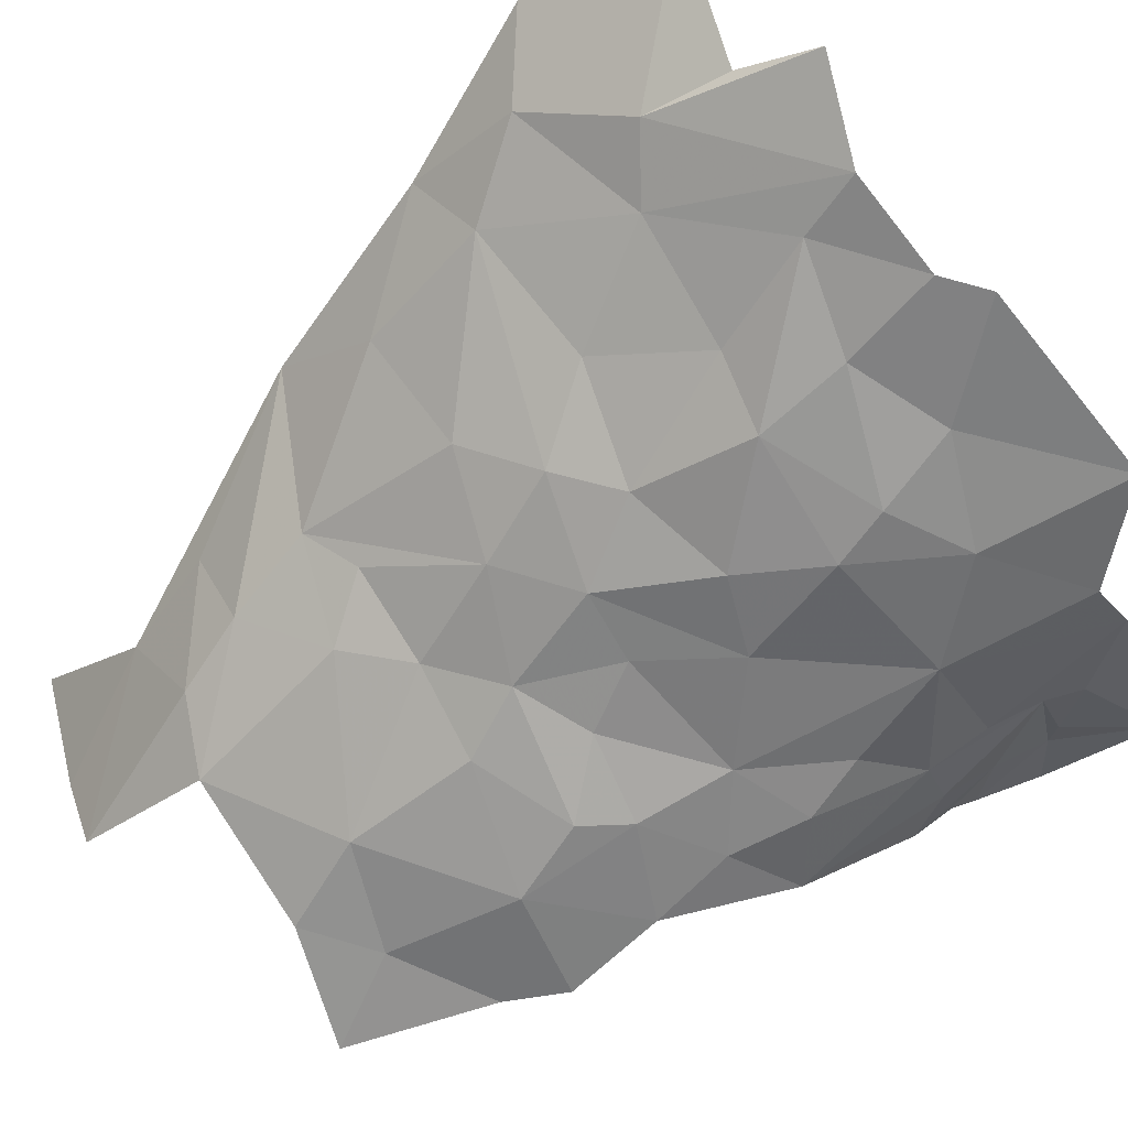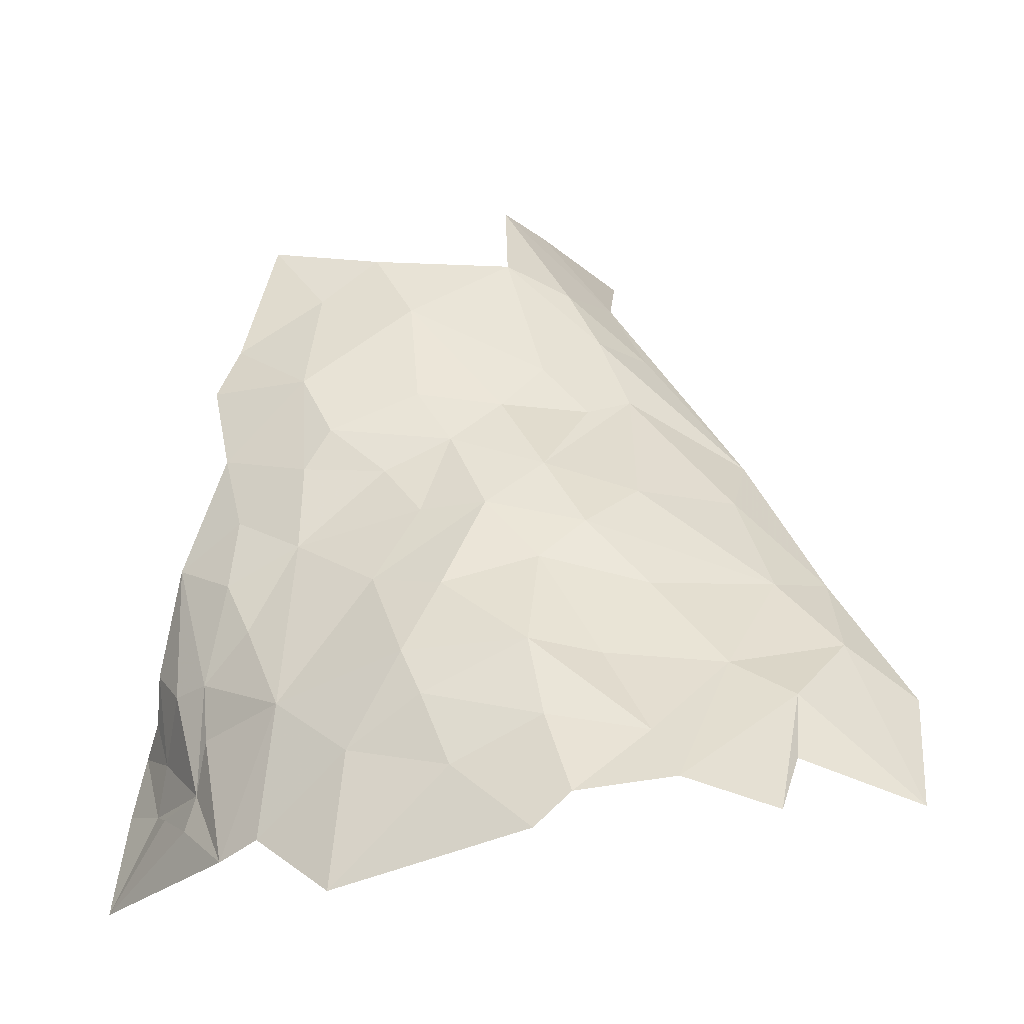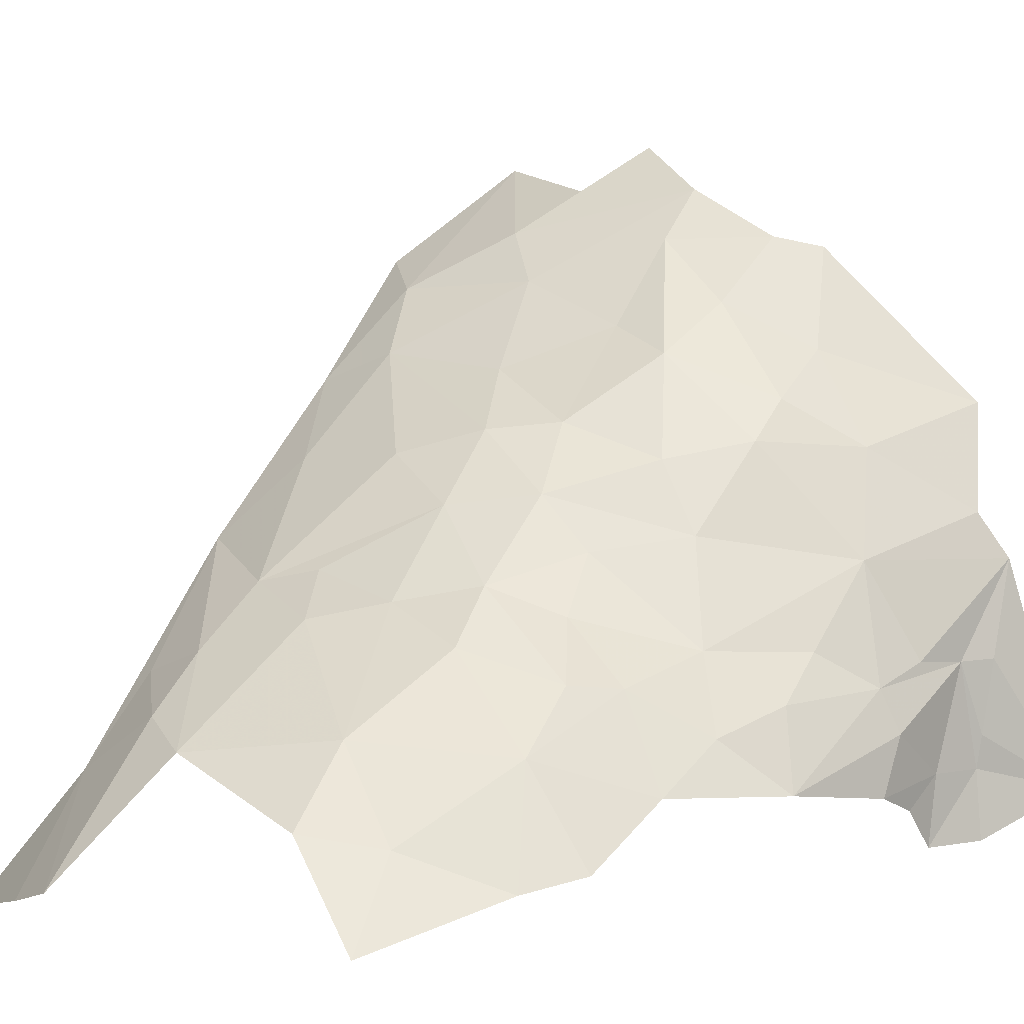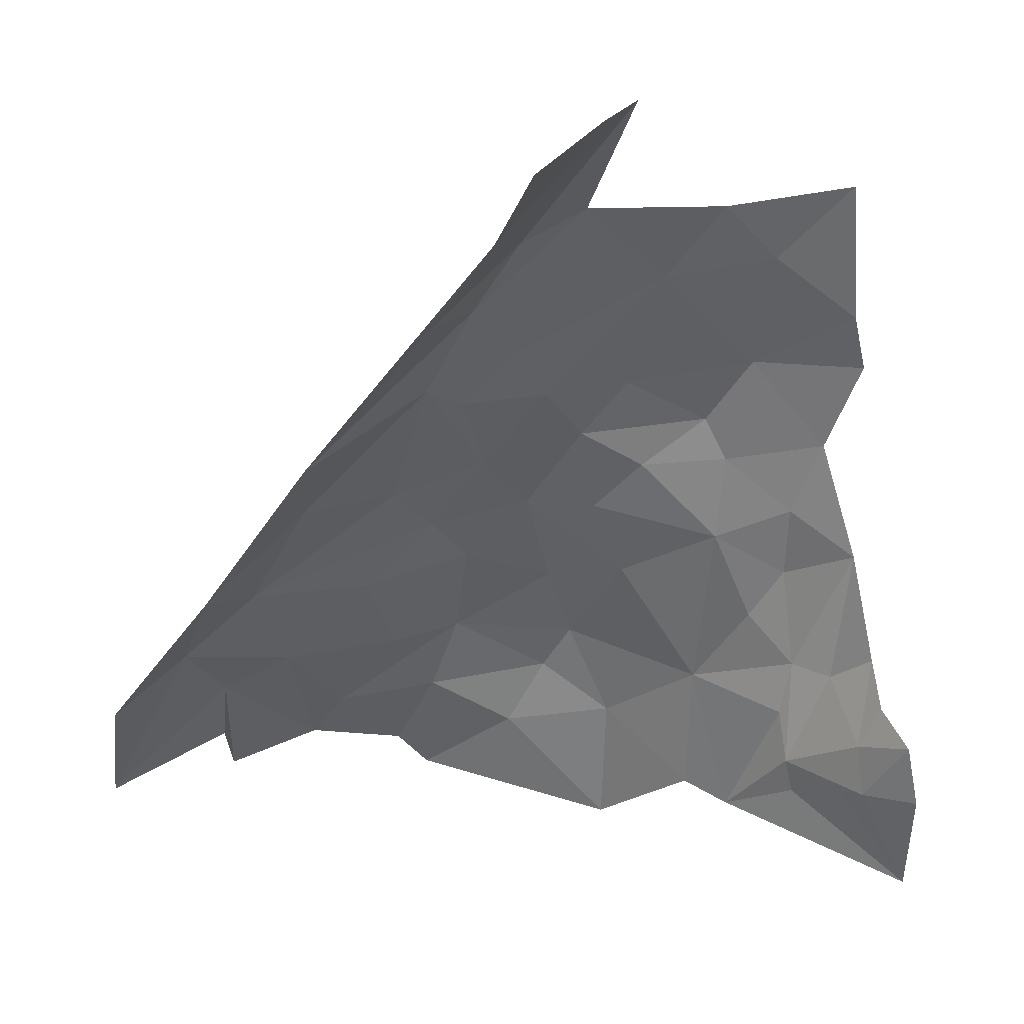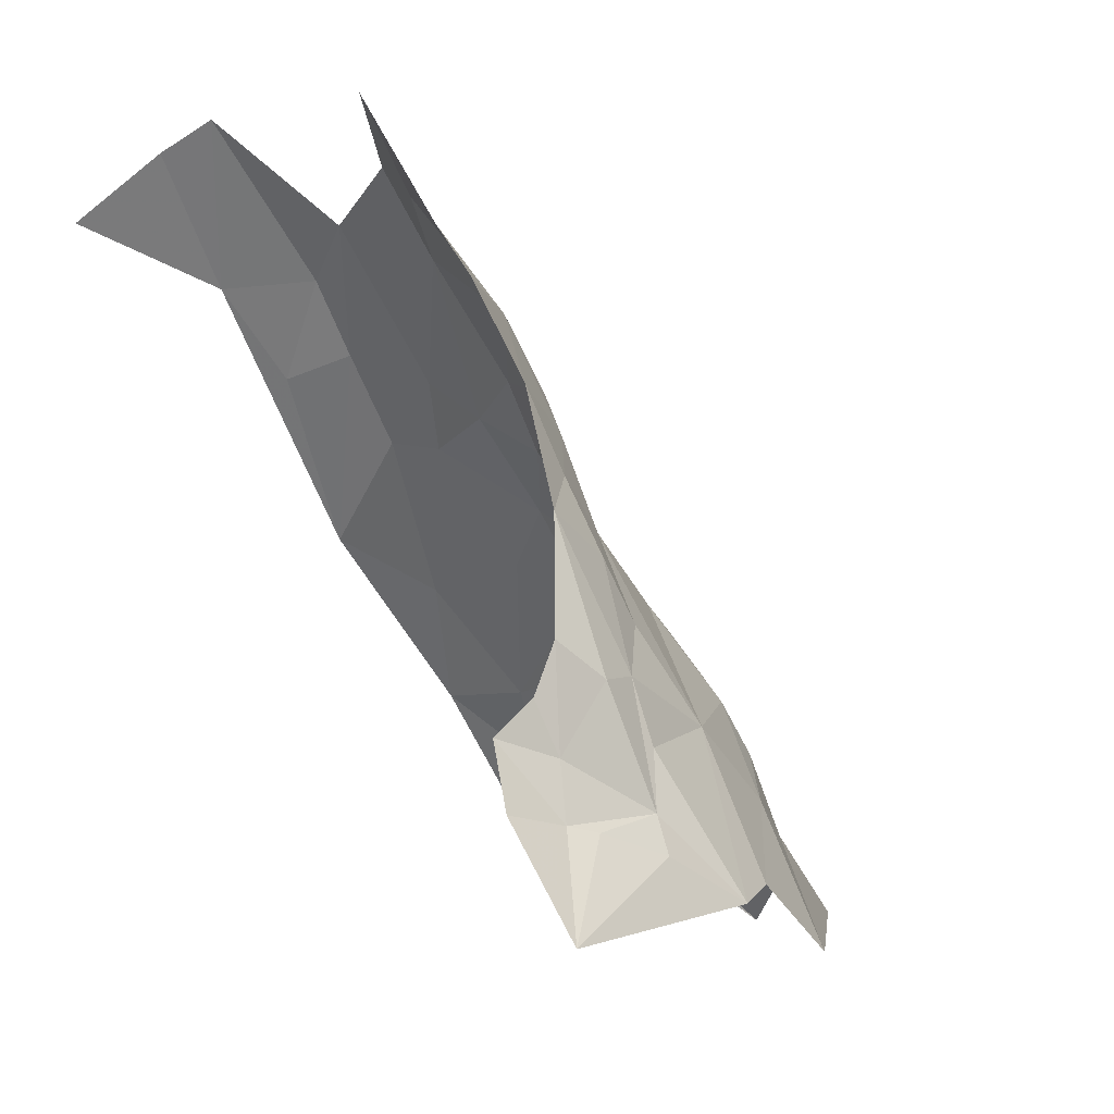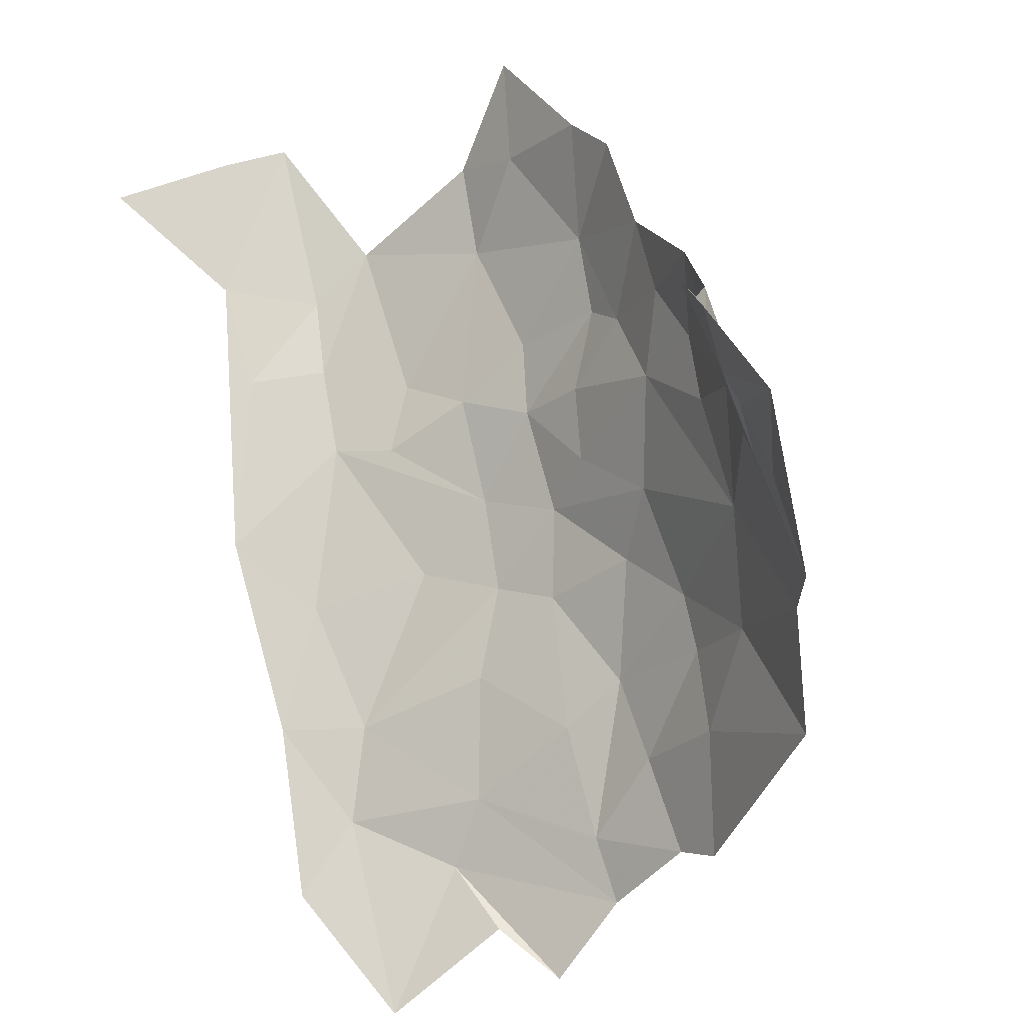
<metadata>
{"format":"obj","ext":"obj","renderer":"f3d","projection":"perspective","resolution":1024,"background":"white","views":[{"elev":62.7,"azim":-126.2,"up":"+Z"},{"elev":-8.5,"azim":-27.9,"up":"+Y"},{"elev":3.1,"azim":-138.5,"up":"+Z"},{"elev":8.5,"azim":134.5,"up":"+Y"},{"elev":-14.3,"azim":-130.3,"up":"+Y"},{"elev":-58.2,"azim":-157.5,"up":"+Y"}]}
</metadata>
<code>
v 5.146 3.961 0.4751
v 5.109 4.014 0.3609
v 5.073 3.955 0.3748
v 5.617 3.624 0.9209
v 5.511 3.562 0.9815
v 5.617 3.442 1.061
v 5.357 3.844 0.697
v 5.274 3.791 0.7085
v 5.37 3.768 0.771
v 5.202 3.69 0.7421
v 5.145 3.611 0.7598
v 5.254 3.622 0.8486
v 5.153 3.699 0.6676
v 5.049 3.557 0.6408
v 5.011 3.407 0.6846
v 5.084 3.502 0.7525
v 4.987 3.383 0.6366
v 4.997 3.457 0.5344
v 4.994 3.572 0.4718
v 5.002 3.496 0.4232
v 5.198 3.418 0.9627
v 5.158 3.485 0.8525
v 5.045 3.354 0.7969
v 5.237 3.455 0.9735
v 5.334 3.52 0.9711
v 5.244 3.537 0.9023
v 5.599 4.019 0.5276
v 5.665 3.866 0.6518
v 5.6 4.105 0.4372
v 5.455 3.811 0.7454
v 5.574 3.697 0.849
v 5.202 4.081 0.3999
v 5.283 4.06 0.4905
v 5.427 4.137 0.4733
v 5.27 4.138 0.4145
v 5.515 4.031 0.5539
v 5.415 3.981 0.5885
v 4.983 3.417 0.5356
v 4.988 3.432 0.4578
v 4.945 3.323 0.3937
v 4.992 3.435 0.4226
v 5.349 3.928 0.6059
v 5.594 3.806 0.7379
v 5.521 3.943 0.6181
v 5.255 3.938 0.5684
v 5.272 3.877 0.6227
v 5.065 3.861 0.4346
v 5.126 3.842 0.5308
v 5.064 3.78 0.4822
v 5.305 3.722 0.7786
v 5.219 3.785 0.6529
v 5.107 3.746 0.5603
v 5.176 4.159 0.3162
v 5.503 4.102 0.4975
v 5.49 4.246 0.3475
v 5.667 3.703 0.8192
v 5.693 3.562 0.9544
v 5.459 3.598 0.9269
v 5.418 3.693 0.8319
v 5.014 3.725 0.4265
v 4.994 3.6 0.4111
v 5.004 3.506 0.3489
v 5.329 3.607 0.8776
v 5.006 3.519 0.5388
v 5.048 3.644 0.5553
v 5.041 3.701 0.5089
v 5.011 3.584 0.5171
v 5.201 3.837 0.5937
v 5.156 3.892 0.536
v 5.332 3.47 1.027
v 5.423 3.436 1.079
v 5.476 3.491 1.03
v 5.148 3.562 0.802
v 5.453 3.924 0.6321
v 4.985 3.436 0.3493
v 5.56 4.224 0.3282
v 5.687 4.174 0.2993
v 5 3.546 0.3916
f 1 2 3
f 4 5 6
f 7 8 9
f 10 11 12
f 13 14 11
f 14 15 16
f 14 17 15
f 18 19 20
f 21 22 23
f 24 25 26
f 27 28 29
f 30 9 31
f 1 32 2
f 33 34 35
f 27 36 28
f 34 33 37
f 38 39 40
f 18 20 41
f 42 37 33
f 30 43 44
f 45 46 42
f 1 47 48
f 49 48 47
f 8 10 50
f 51 52 13
f 53 2 32
f 54 29 55
f 43 28 44
f 43 56 28
f 4 6 57
f 12 50 10
f 58 31 59
f 52 14 13
f 60 61 19
f 20 62 41
f 63 58 59
f 5 4 58
f 14 64 17
f 65 66 67
f 3 47 1
f 51 68 52
f 46 45 69
f 34 54 55
f 34 36 54
f 25 12 26
f 25 58 63
f 70 5 58
f 45 1 69
f 33 32 1
f 66 60 67
f 49 47 60
f 71 5 70
f 72 6 5
f 73 26 12
f 16 23 22
f 20 19 61
f 31 4 56
f 31 58 4
f 17 38 40
f 17 64 18
f 33 45 42
f 33 1 45
f 56 4 57
f 44 37 74
f 36 34 37
f 67 19 18
f 67 60 19
f 49 52 48
f 66 65 52
f 7 30 44
f 7 9 30
f 31 43 30
f 31 56 43
f 12 63 50
f 12 25 63
f 9 59 31
f 50 63 59
f 51 46 68
f 8 7 46
f 41 39 18
f 41 40 39
f 35 32 33
f 35 53 32
f 41 75 40
f 41 62 75
f 16 11 14
f 73 12 11
f 23 16 15
f 7 42 46
f 7 44 74
f 44 36 37
f 44 28 36
f 26 22 24
f 26 73 22
f 71 72 5
f 18 38 17
f 18 39 38
f 14 65 67
f 14 52 65
f 70 25 24
f 70 58 25
f 69 68 46
f 48 52 68
f 8 51 13
f 8 46 51
f 42 74 37
f 42 7 74
f 76 29 77
f 76 55 29
f 67 64 14
f 67 18 64
f 13 10 8
f 13 11 10
f 20 78 62
f 20 61 78
f 54 27 29
f 54 36 27
f 24 22 21
f 50 9 8
f 50 59 9
f 66 49 60
f 66 52 49
f 48 69 1
f 48 68 69
f 16 73 11
f 16 22 73

</code>
